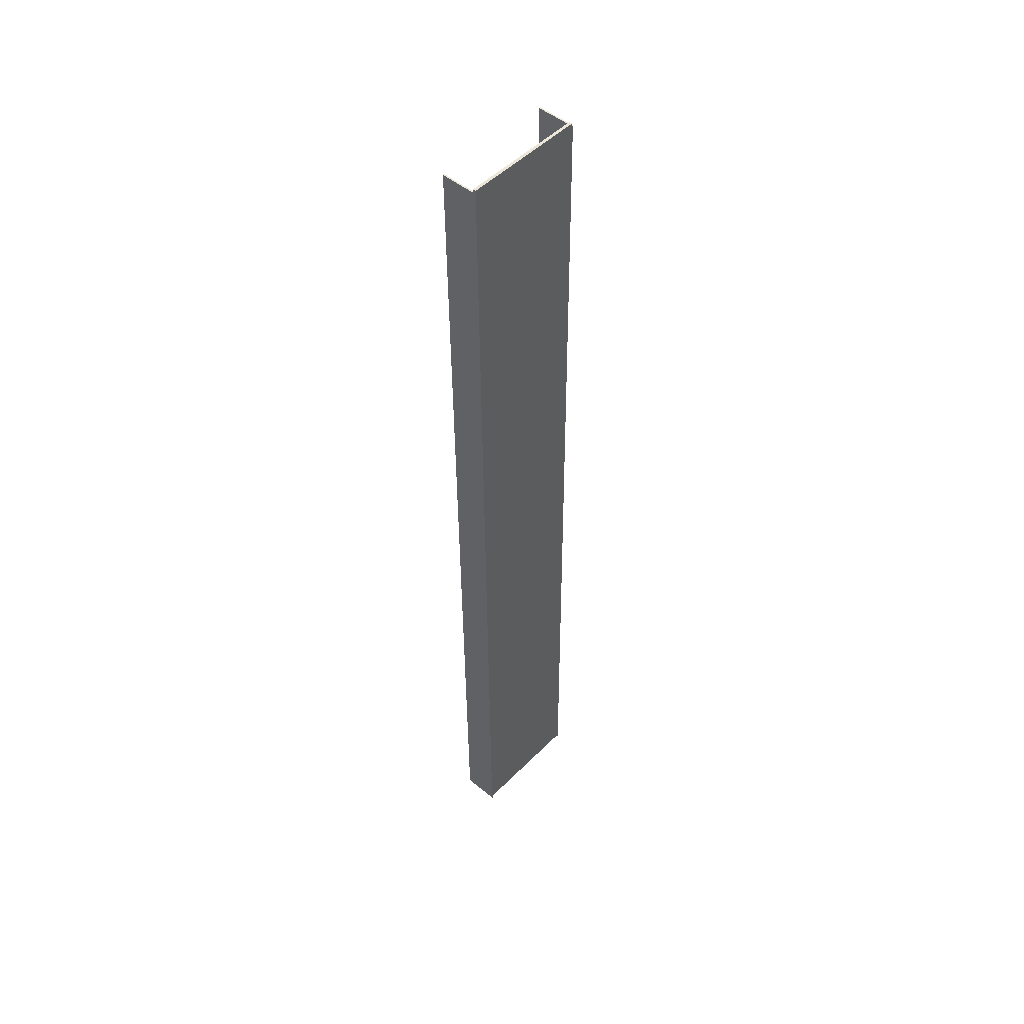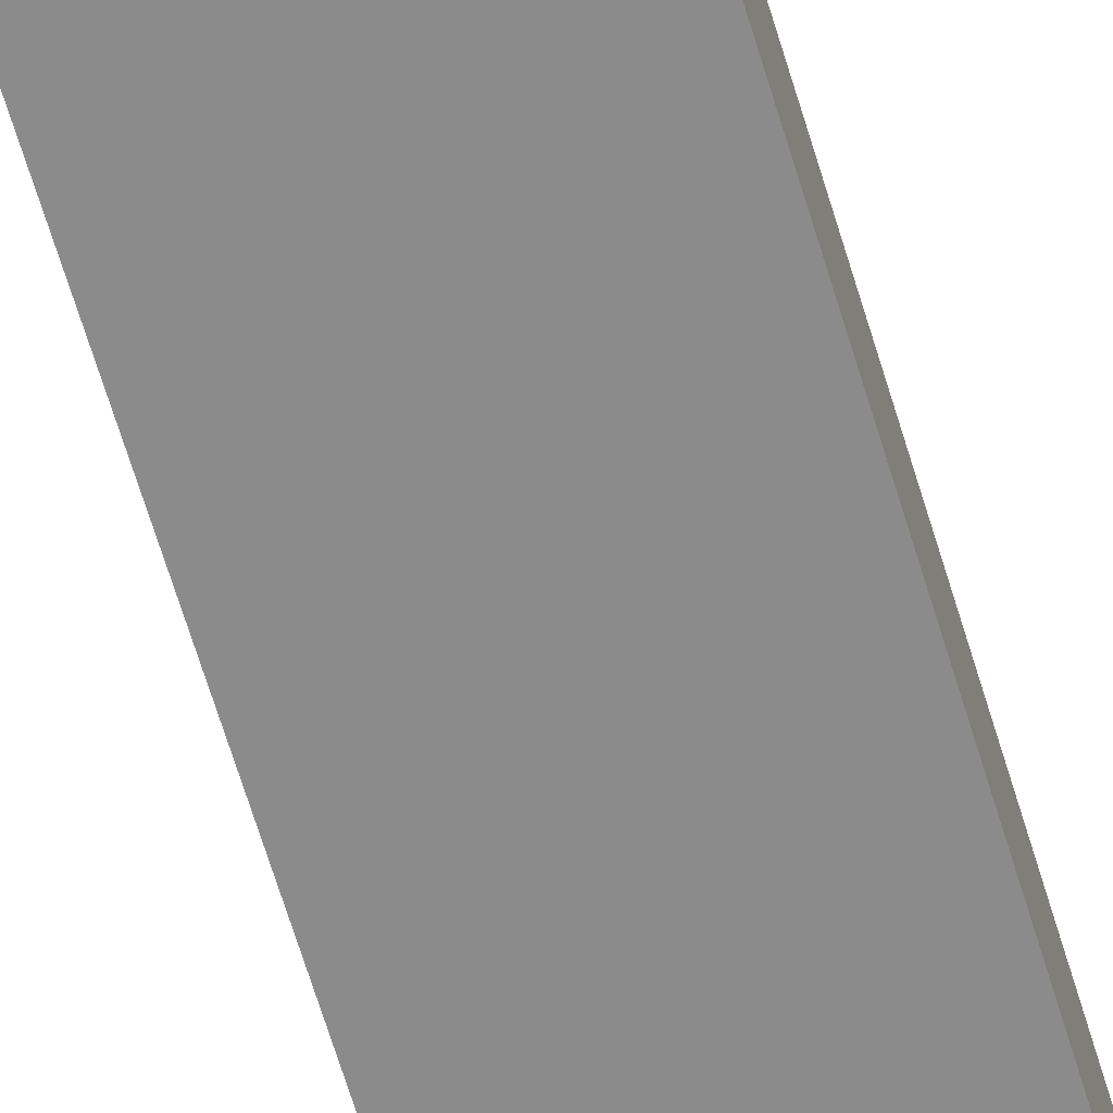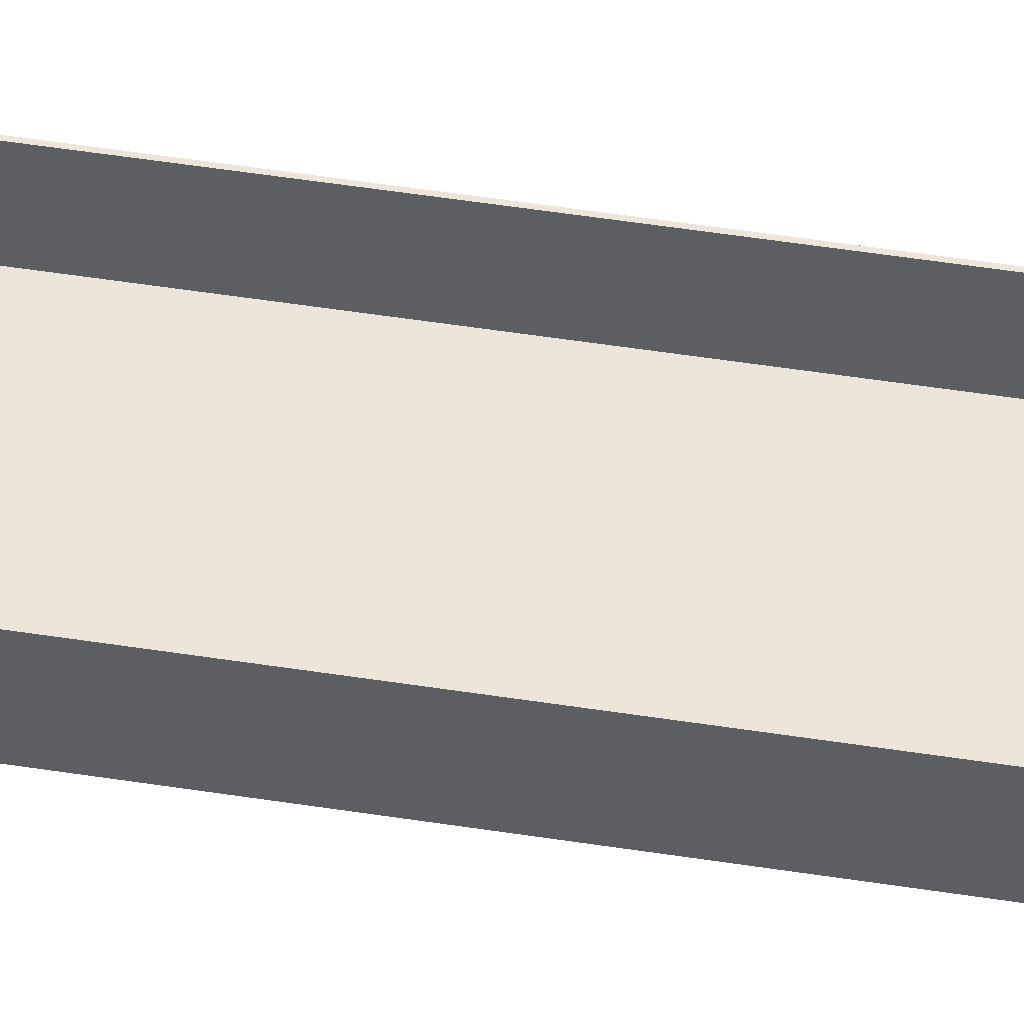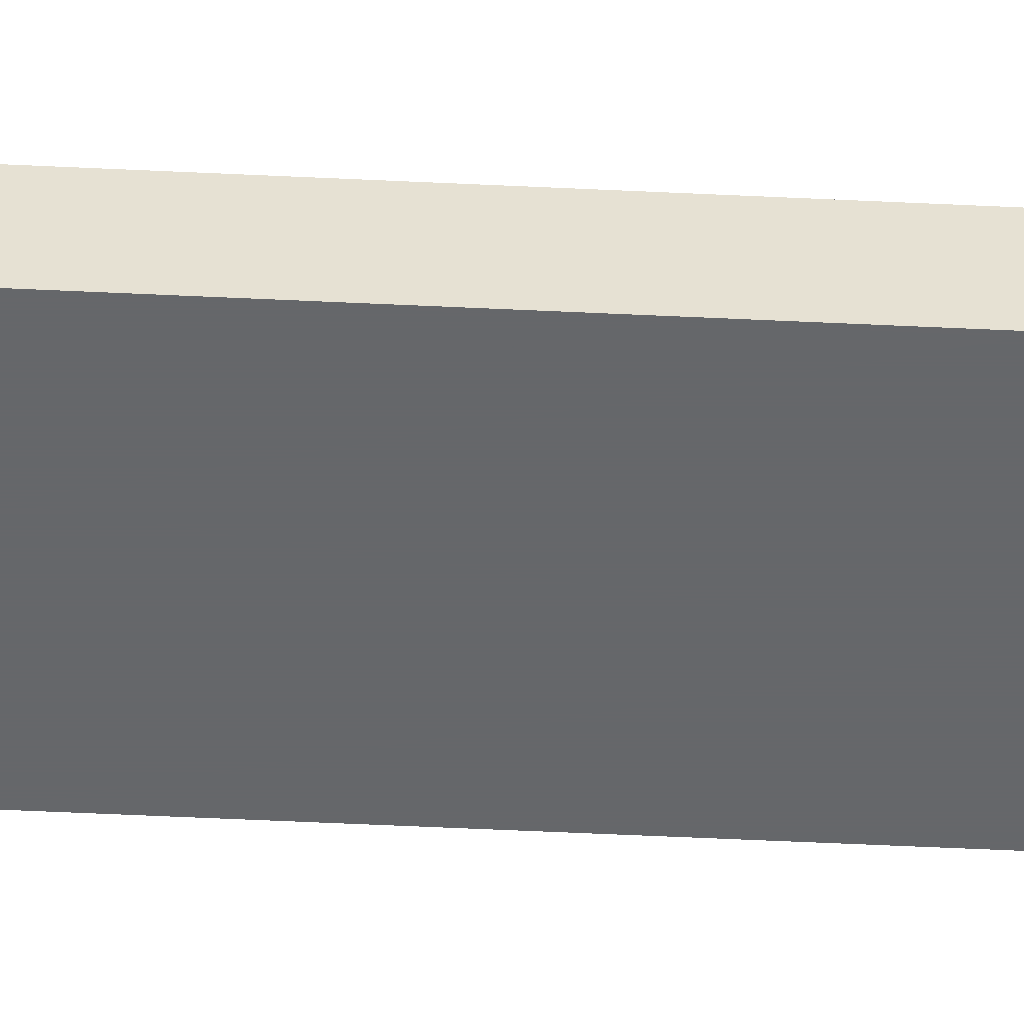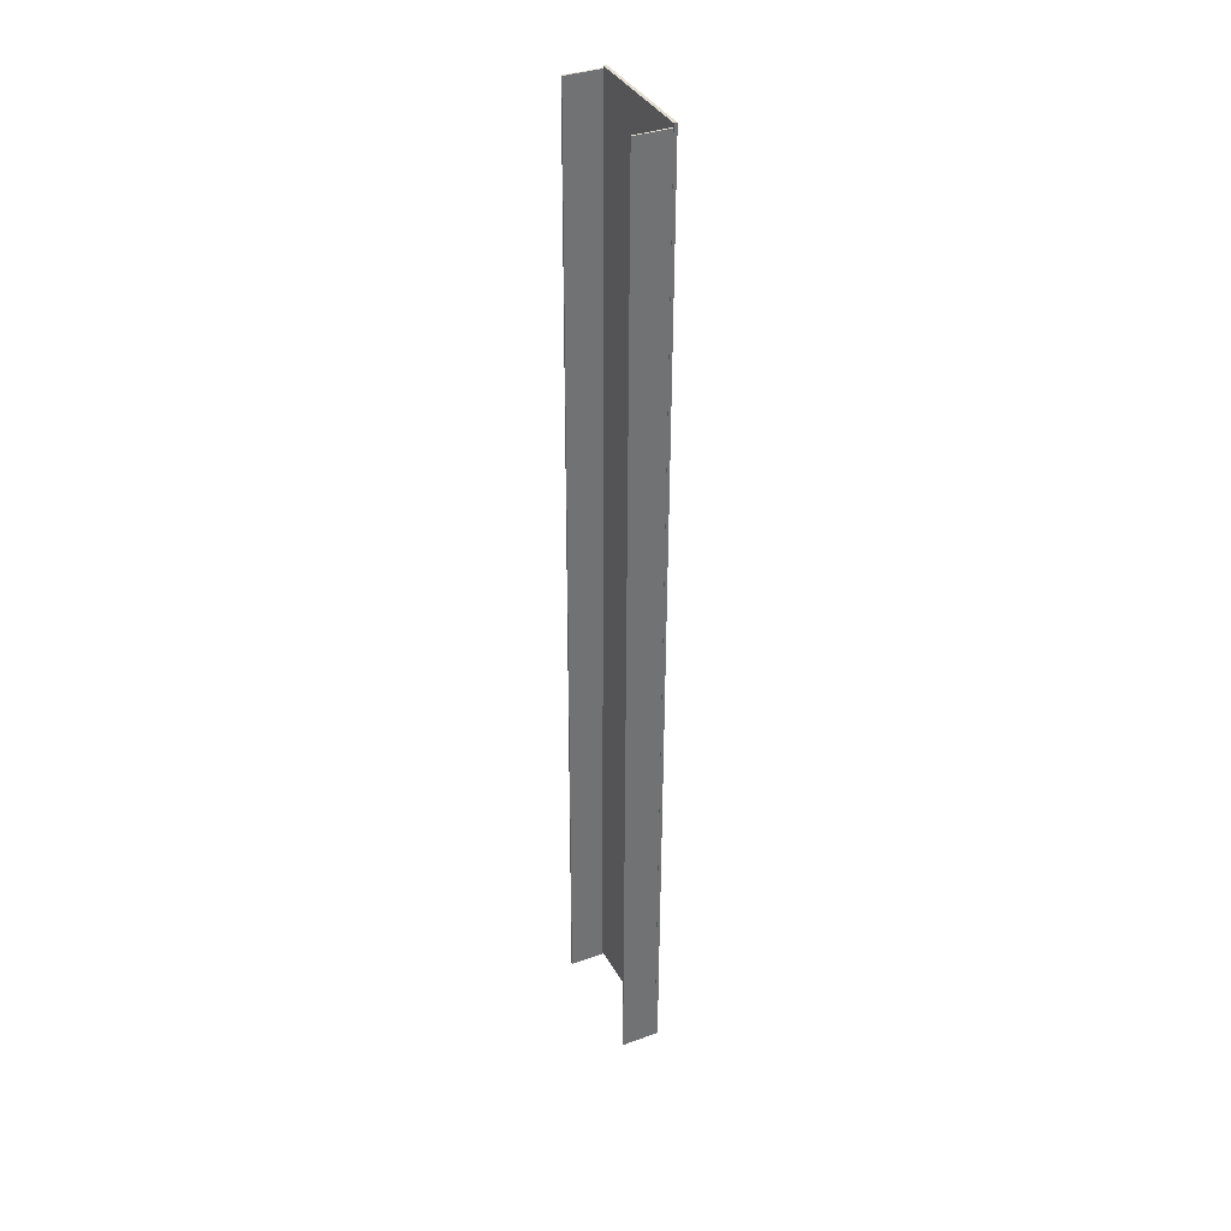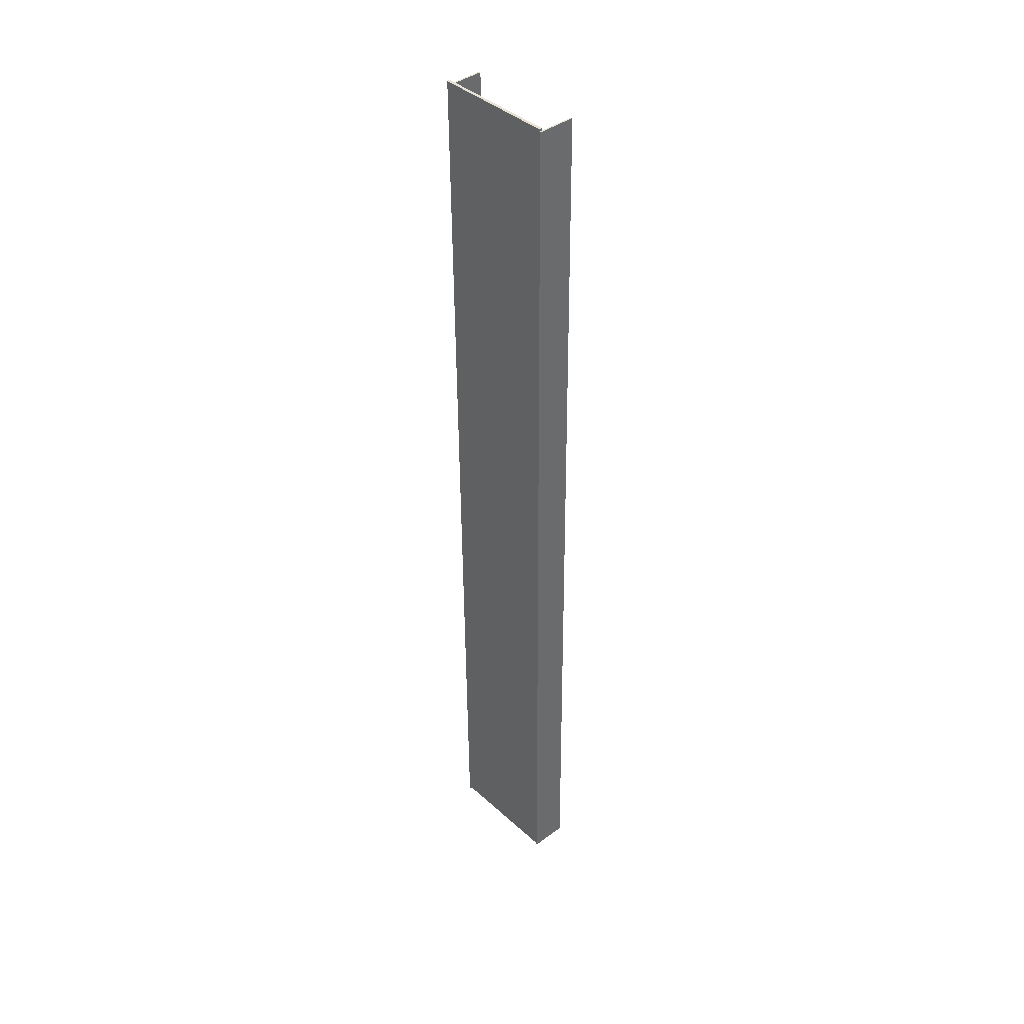
<metadata>
{"format":"obj","ext":"obj","renderer":"f3d","projection":"perspective","resolution":1024,"background":"white","views":[{"elev":49.3,"azim":132.5,"up":"+Y"},{"elev":-63.8,"azim":-164.0,"up":"+Z"},{"elev":48.1,"azim":-80.4,"up":"+Z"},{"elev":-52.0,"azim":-93.5,"up":"+Z"},{"elev":35.8,"azim":64.5,"up":"+Y"},{"elev":40.9,"azim":-132.1,"up":"+Y"}]}
</metadata>
<code>
o obj_0
v -0.0366 		-21.32 		2.5
v -0.0366 		-21.32 		0
v 0.0635 		-21.32 		0
v 0.0635 		-21.32 		2.5
v -8 		-21.16 		2.5
v -8 		-21.16 		0
v -7.9 		-21.16 		0
v -7.9 		-21.16 		2.5
v 0.6273 		41.93 		0
v 0.6273 		41.93 		0.2
v -7.373 		42 		0
v -7.373 		42 		0.2
v -7.374 		41.84 		0
v -7.374 		41.84 		0.2
v -7.45 		41.84 		2.5
v -7.35 		41.84 		2.5
v -7.35 		41.84 		0.2
v -7.45 		41.84 		0
v 0.613 		41.68 		2.5
v 0.5129 		41.68 		2.5
v -0.0344 		-21.07 		0
v 0.0657 		-21.07 		0
v 0.0778 		-21.07 		0
v -7.898 		-21 		0
v 0.0778 		-21.07 		0.2
v 0.0657 		-21.07 		0.2
v 0.613 		41.68 		0.2
v 0.5129 		41.68 		0.2
v -0.0344 		-21.07 		0.2
v -7.898 		-21 		0.2
g group_0_6383466
f 1 2 3
f 1 3 4
f 21 3 2
f 4 3 26
f 1 29 2
f 5 6 7
f 5 7 8
f 11 12 10
f 11 10 9
f 12 11 13
f 12 13 14
f 17 14 16
f 15 16 14
f 12 14 17
f 17 28 12
f 18 15 14
f 18 14 13
f 9 13 11
f 1 4 20
f 19 20 4
f 15 5 8
f 15 8 16
f 22 3 21
f 9 23 22
f 9 22 21
f 24 13 21
f 9 21 13
f 27 19 26
f 4 26 19
f 9 25 23
f 10 25 9
f 22 26 3
f 7 6 24
f 6 18 24
f 13 24 18
f 20 28 29
f 20 29 1
f 24 30 7
f 8 7 30
f 21 2 29
f 8 30 16
f 17 16 30
f 23 25 26
f 23 26 22
f 18 6 15
f 15 6 5
f 27 10 28
f 25 10 27
f 10 12 28
f 29 30 24
f 29 24 21
f 25 27 26
f 19 27 28
f 19 28 20
f 17 30 28
f 29 28 30

</code>
